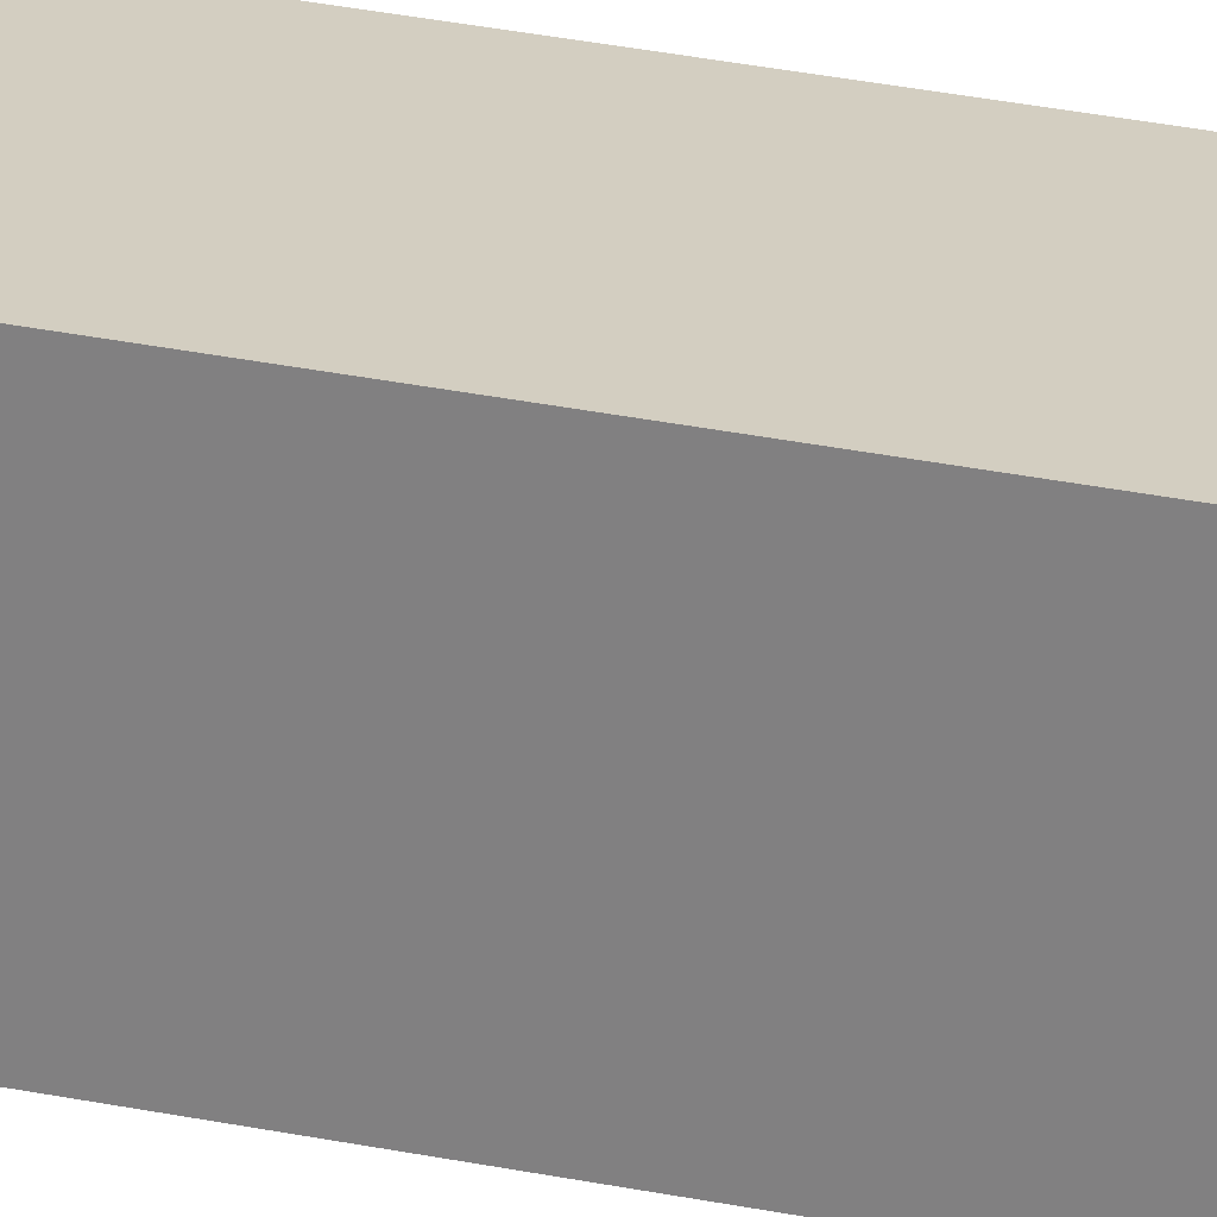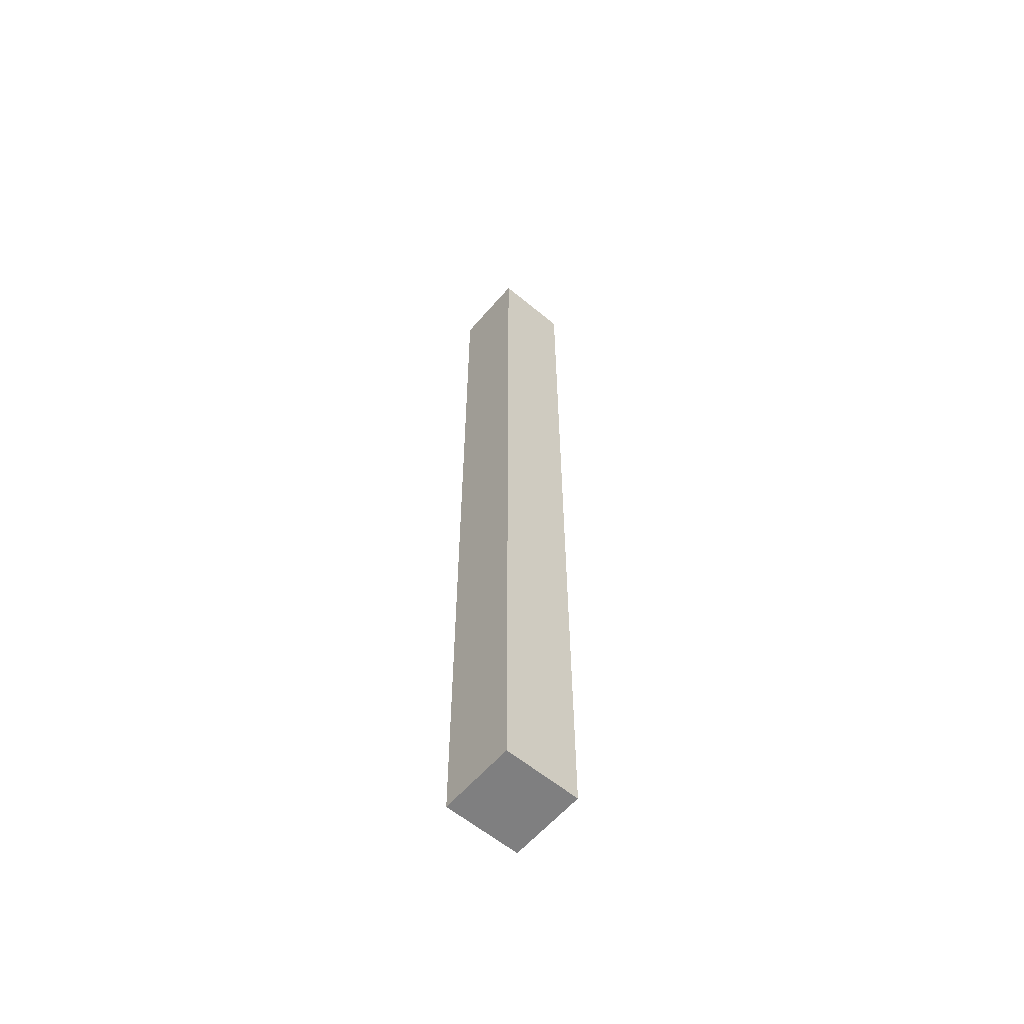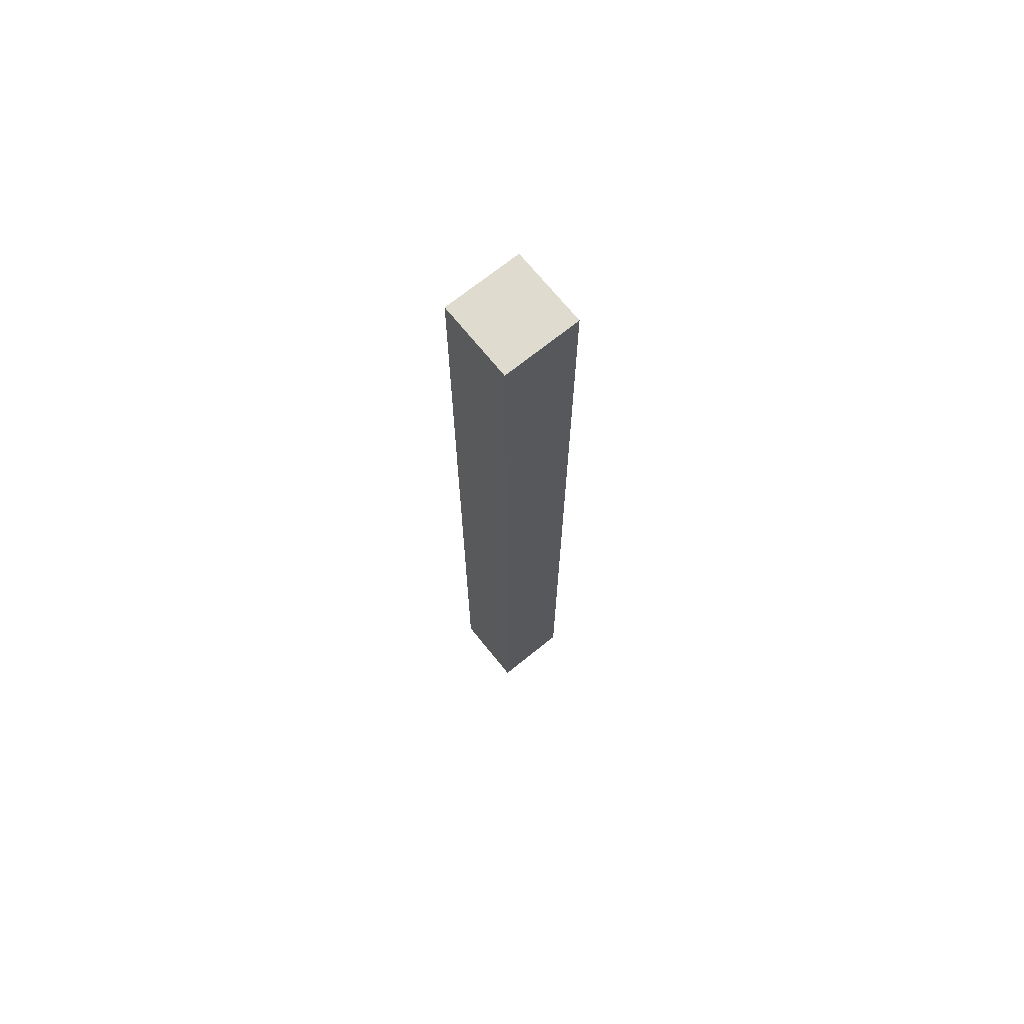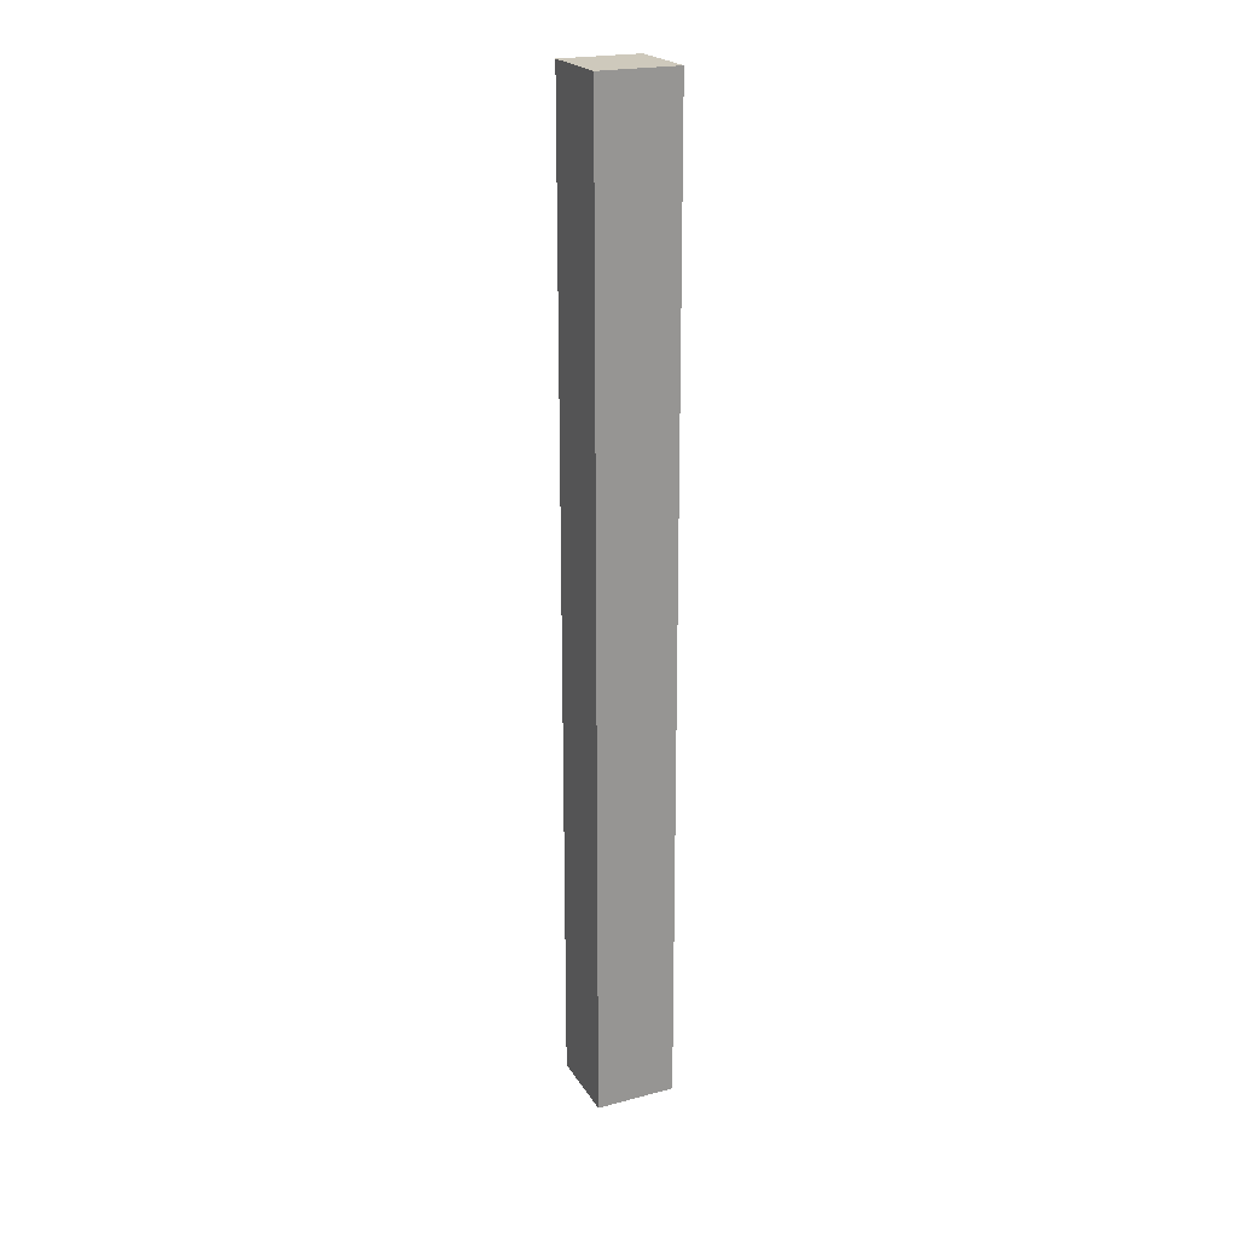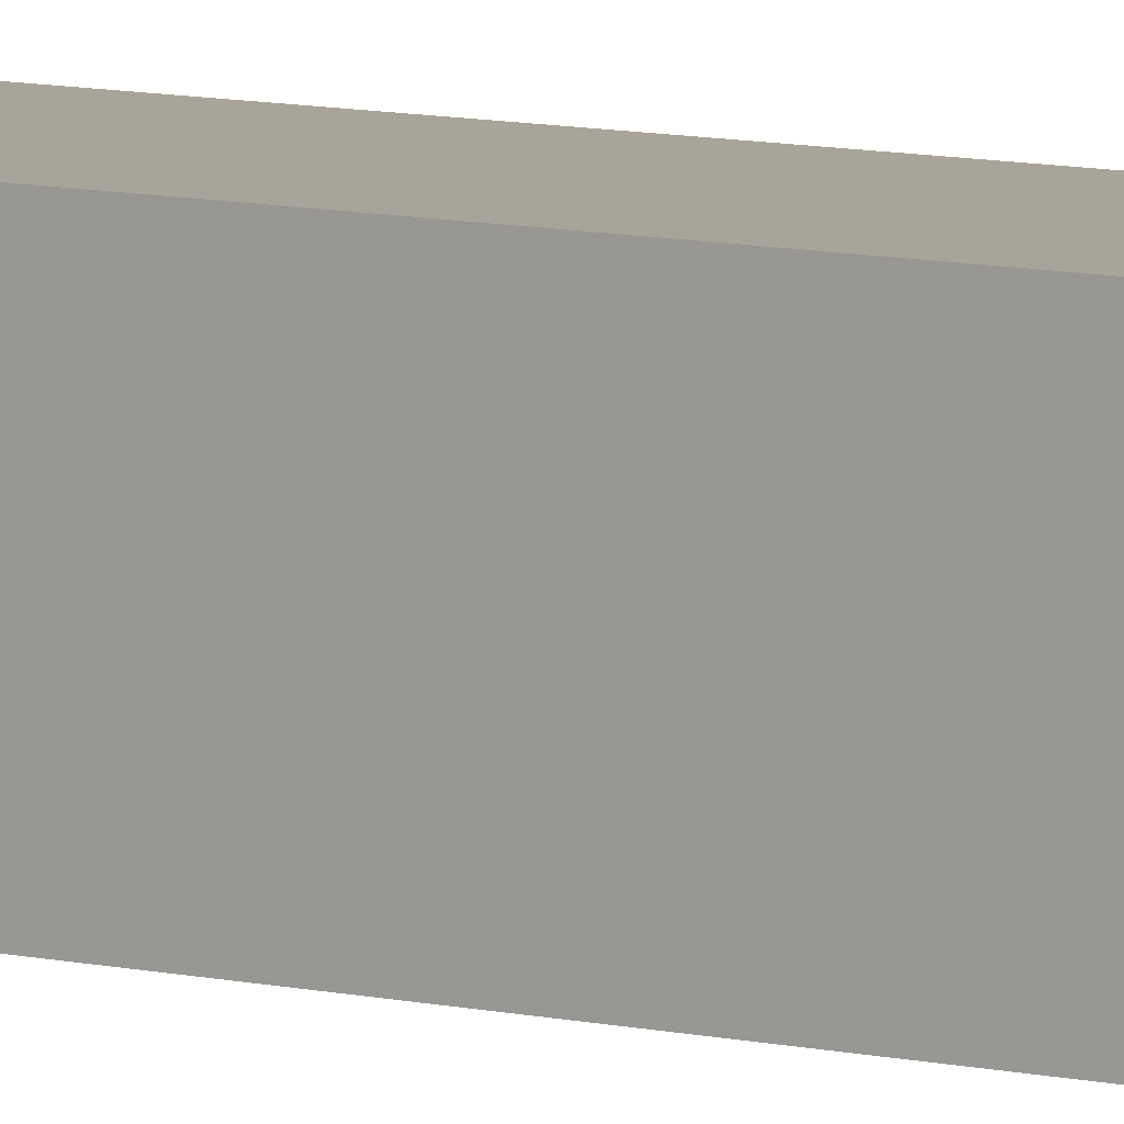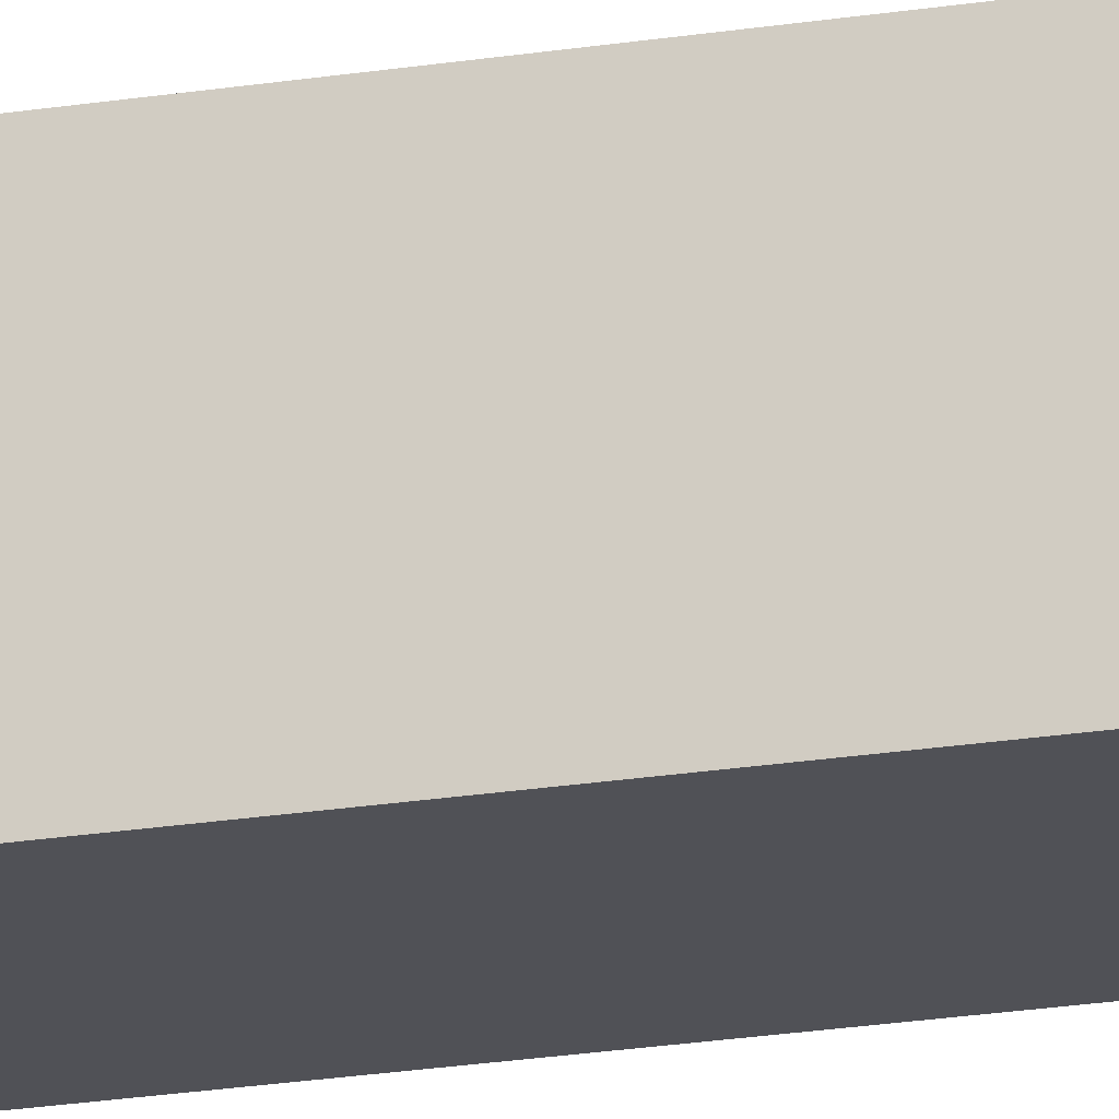
<metadata>
{"format":"obj","ext":"obj","renderer":"f3d","projection":"perspective","resolution":1024,"background":"white","views":[{"elev":25.3,"azim":109.6,"up":"+Z"},{"elev":-59.8,"azim":139.6,"up":"+Y"},{"elev":70.5,"azim":51.1,"up":"+Y"},{"elev":22.4,"azim":-114.1,"up":"+Y"},{"elev":7.2,"azim":128.0,"up":"+Z"},{"elev":-20.5,"azim":-73.2,"up":"+Z"}]}
</metadata>
<code>
g default
v -0 0 0.97
v 1.94 0 0.97
v -0 24 0.97
v 1.94 24 0.97
v -0 24 -0.97
v 1.94 24 -0.97
v -0 0 -0.97
v 1.94 0 -0.97
g Mesh_Wood_Beam01
f 1 2 4 3
f 3 4 6 5
f 5 6 8 7
f 7 8 2 1
f 2 8 6 4
f 7 1 3 5

</code>
